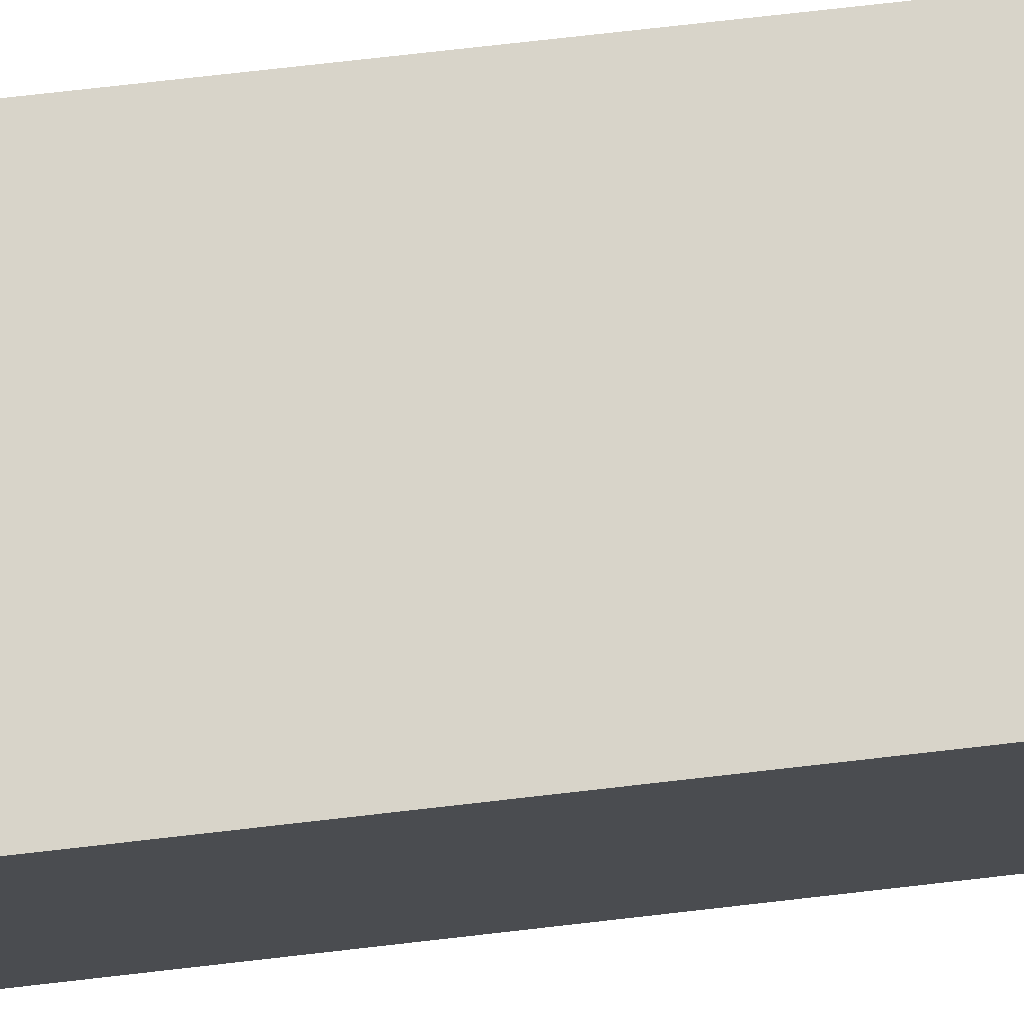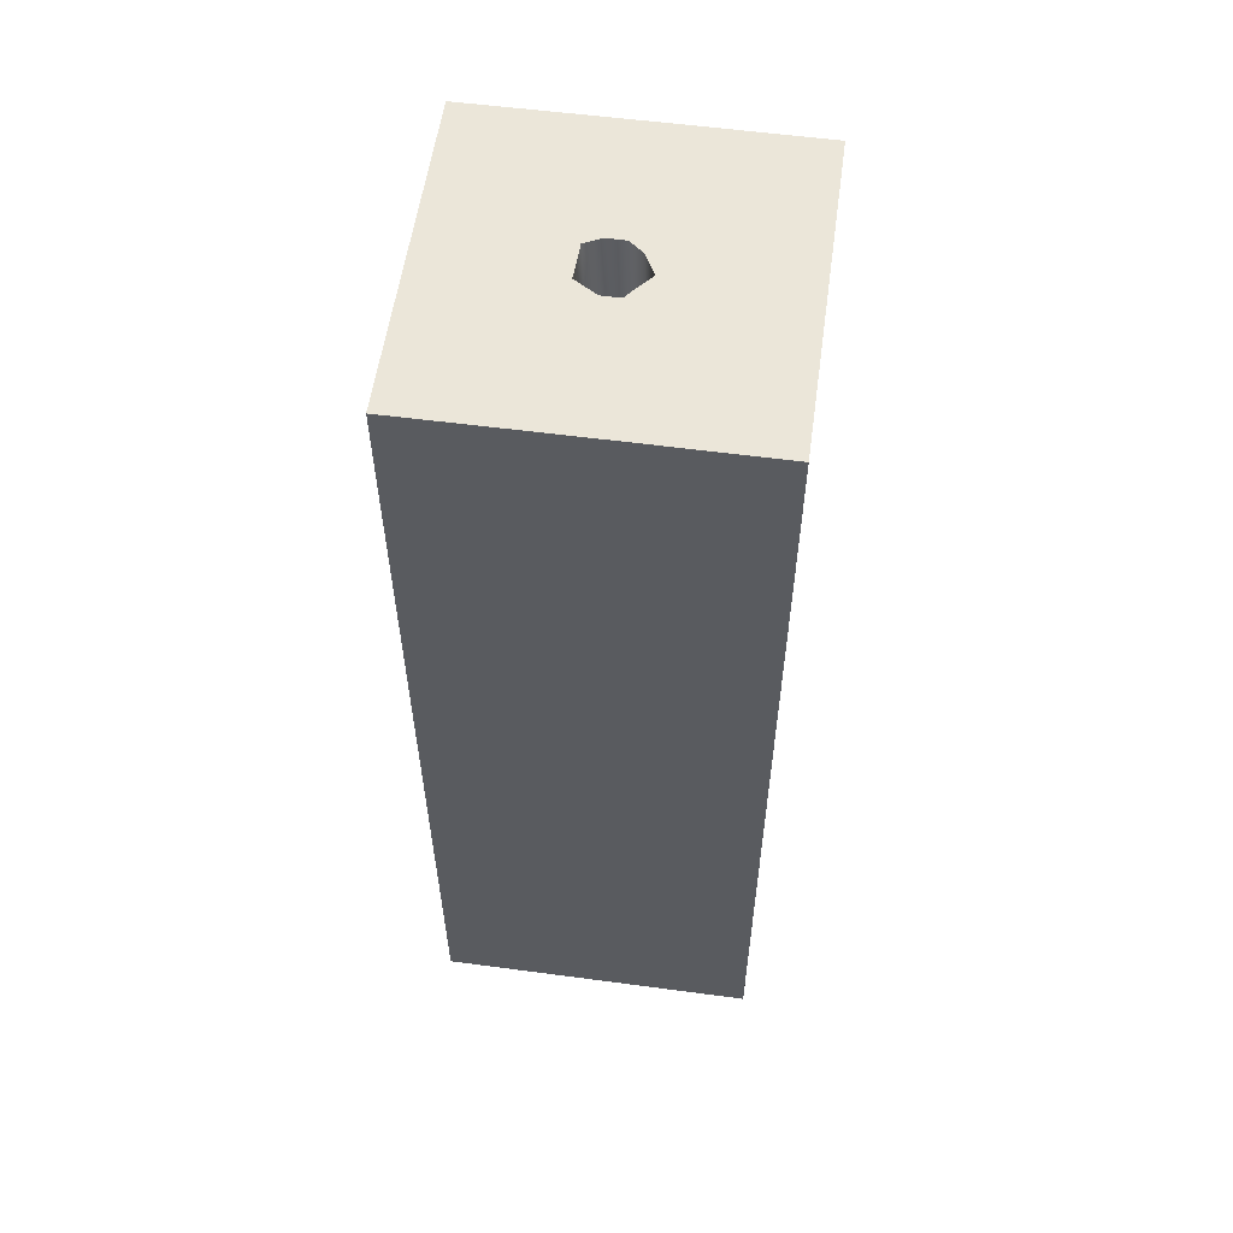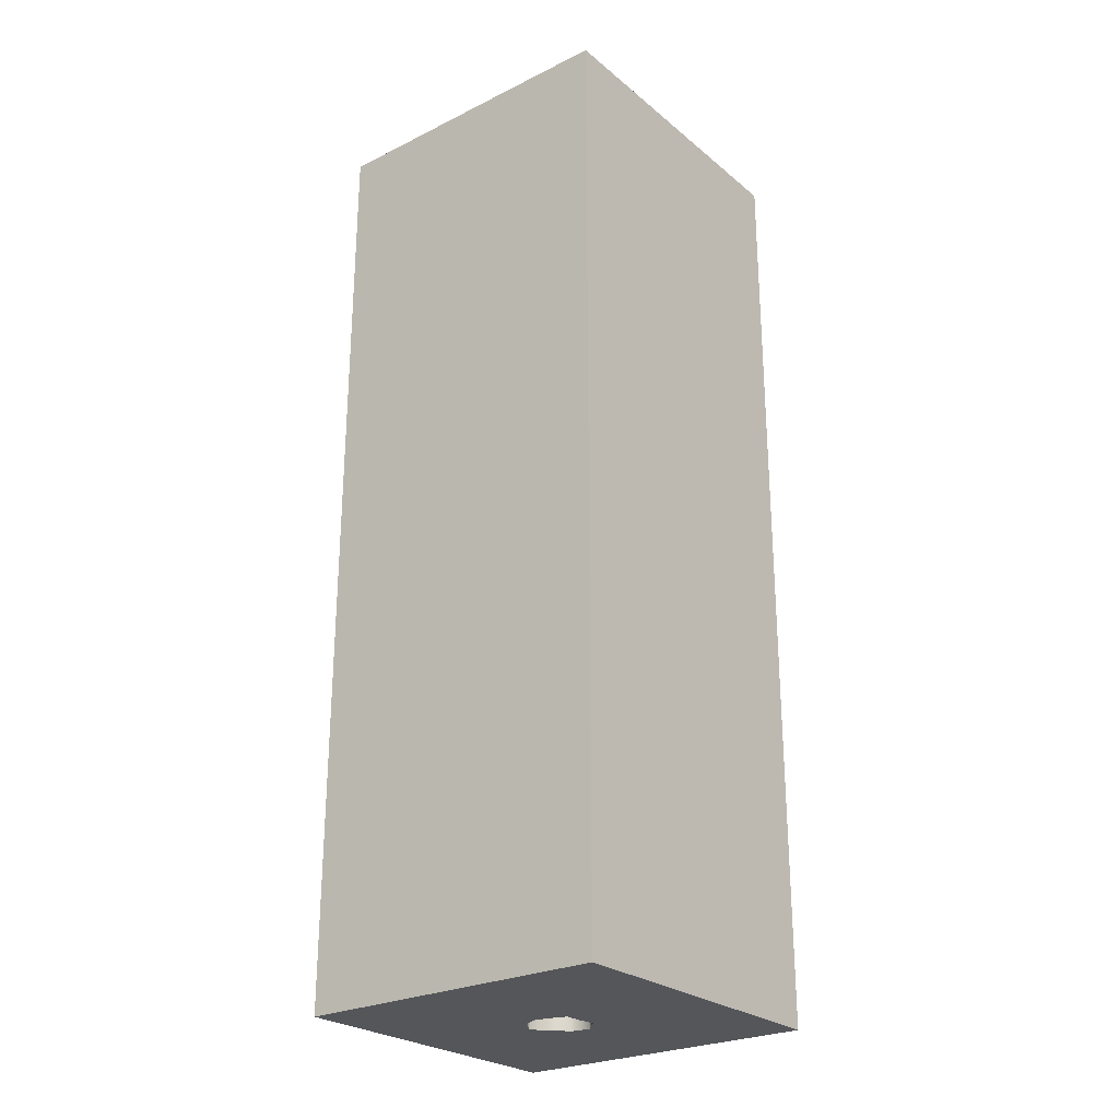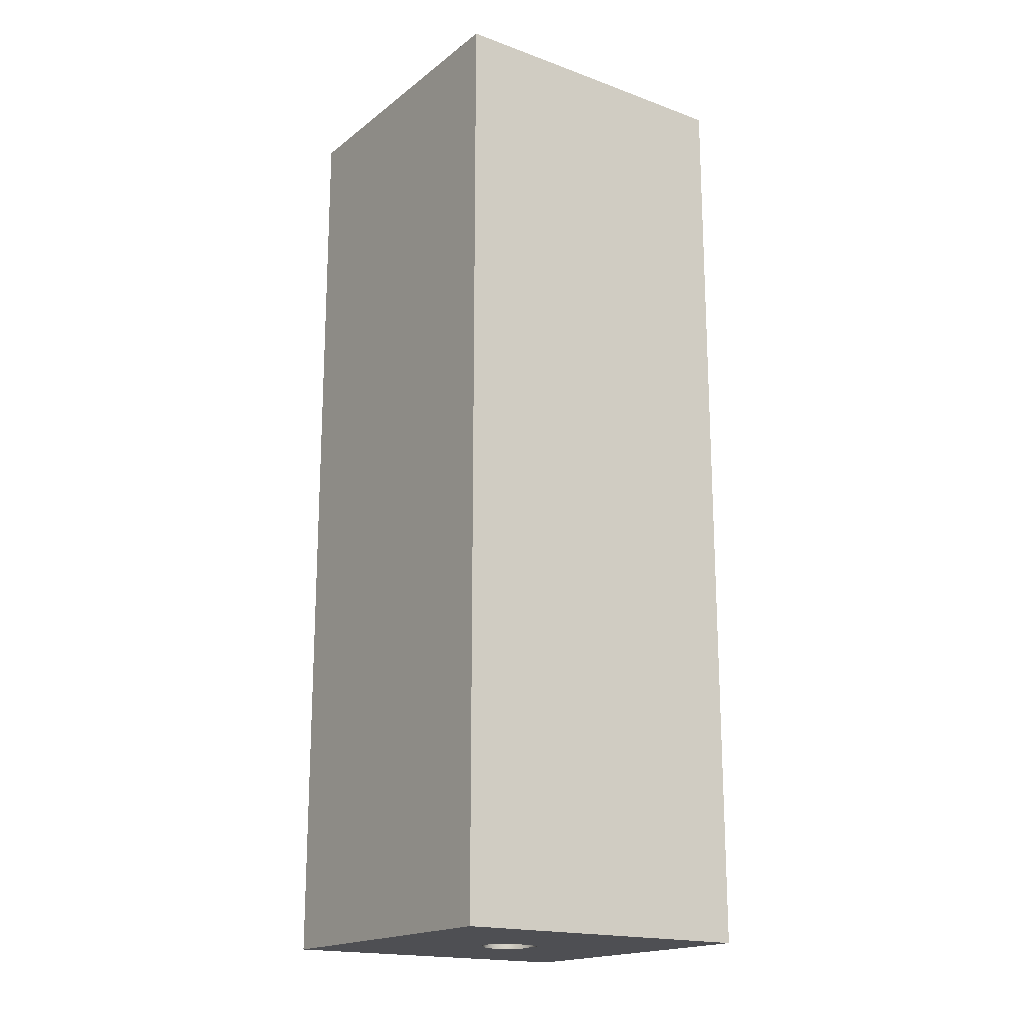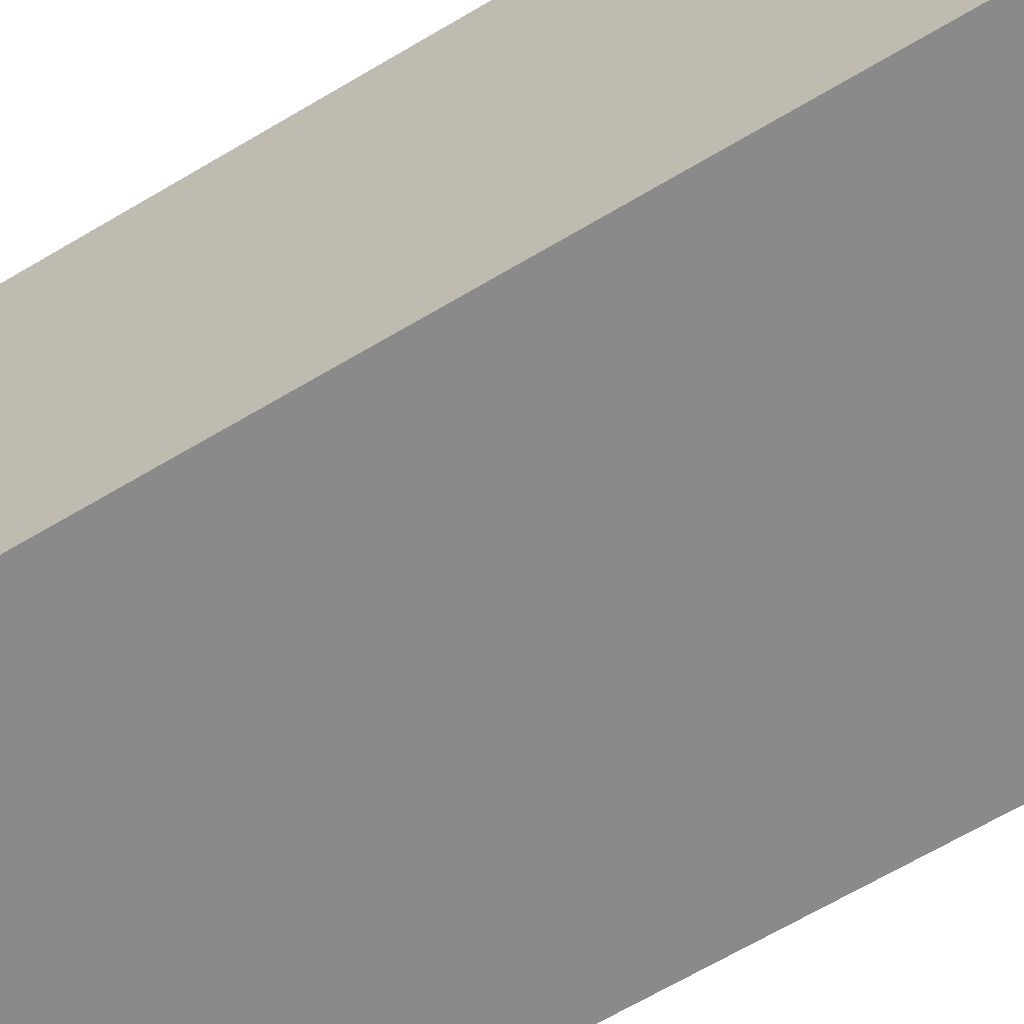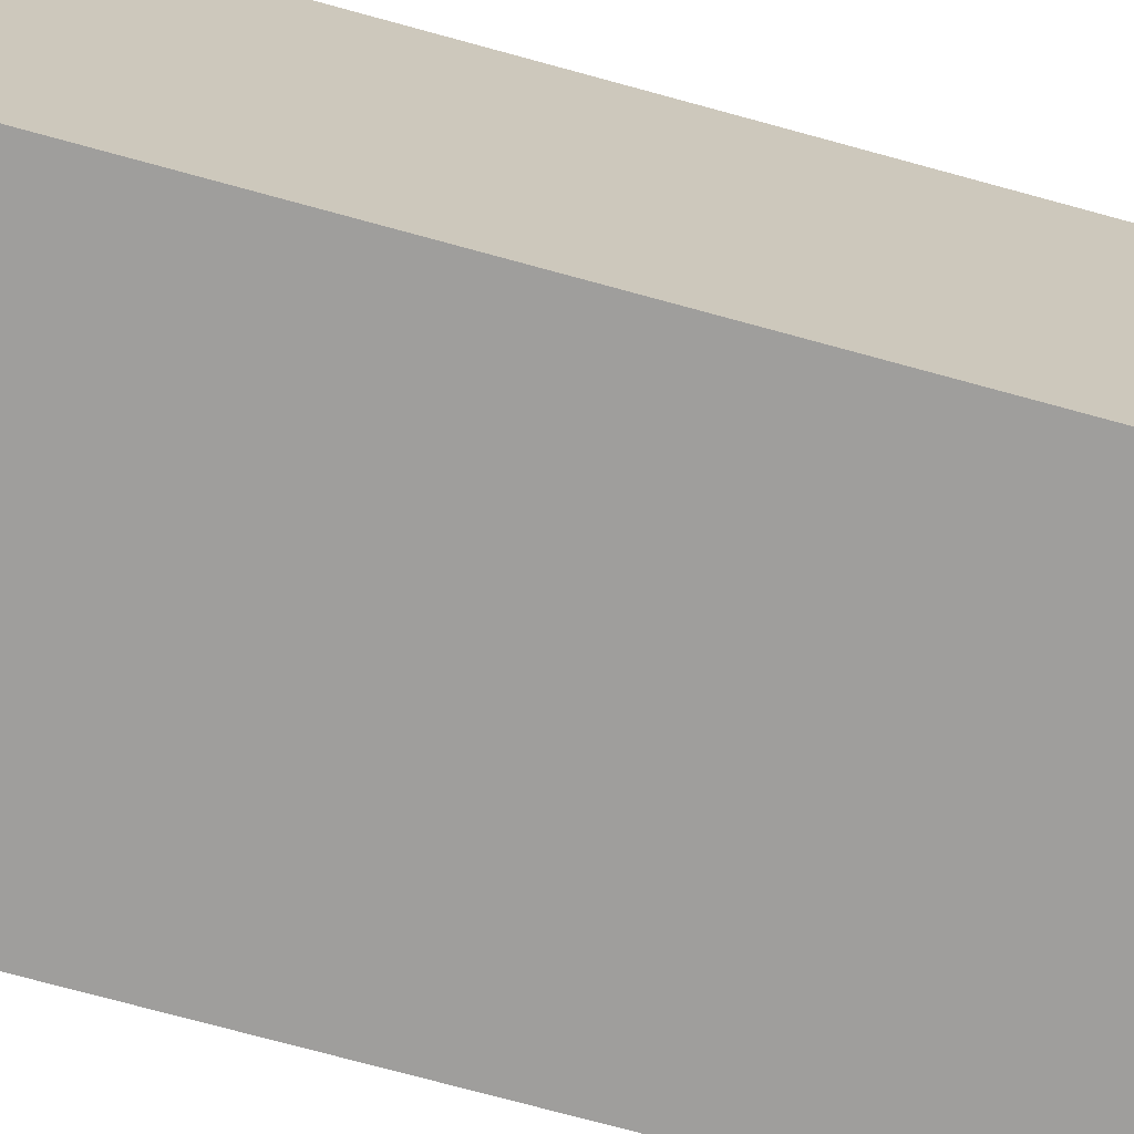
<metadata>
{"format":"obj","ext":"obj","renderer":"f3d","projection":"perspective","resolution":1024,"background":"white","views":[{"elev":75.3,"azim":83.5,"up":"+Y"},{"elev":57.0,"azim":7.9,"up":"+Z"},{"elev":-25.9,"azim":-141.9,"up":"+Z"},{"elev":-18.2,"azim":145.0,"up":"+Z"},{"elev":-63.5,"azim":-58.6,"up":"+Y"},{"elev":-71.1,"azim":-105.5,"up":"+Y"}]}
</metadata>
<code>
v  0 0 -299.5
v  0 0 -0
v  -9.5 0 -0
v  -9.5 0 -299.5
v  0 100 -299.5
v  -9.5 100 -299.5
v  -9.5 100 -0
v  0 100 -0
v  50 50 -299.5
v  50 50 -0.0866
v  50 40.5 -0.0866
v  50 40.5 -299.5
v  -50 50 -299.5
v  -50 40.5 -299.5
v  -50 40.5 -0.0866
v  -50 50 -0.0866
v  50 0 -299.5
v  50 0 -0.0866
v  9.5 0 -0
v  9.5 0 -299.5
v  -50 0 -0.0866
v  -50 0 -299.5
v  50 100 -0.0866
v  50 100 -299.5
v  9.5 100 -299.5
v  9.5 100 -0
v  -50 100 -299.5
v  -50 100 -0.0866
v  9.226 49.78 -0
v  5.341 45.28 -0
v  -9.991 46.14 -0
v  -9.725 50.8 -0
v  -50 56.33 -0.0866
v  -8.015 44.45 -299.5
v  -2.445 38.77 -299.5
v  11.78 49.14 -299.5
v  8.201 55.18 -299.5
v  50 56.33 -299.5
v  -4.375 59.88 -0
v  -9.555 57.28 -0
v  2.682 41.8 -0
v  -3.174 41.85 -0
v  50 59.5 -0.0866
v  50 59.5 -299.5
v  50 56.33 -0.0866
v  -3.193 56.8 -299.5
v  2.663 57.93 -299.5
v  3.412 39.9 -299.5
v  7.317 44.04 -299.5
v  -50 59.5 -299.5
v  -50 59.5 -0.0866
v  -50 56.33 -299.5
v  1.482 59.82 -0
v  5.777 56.42 -0
v  -7.131 55.59 -299.5
v  -7.176 49.78 -299.5
v  8.714 50.89 -29.11
v  8.063 43.93 -34.82
v  9.193 49.97 -62.46
v  6.625 44.11 -68.16
v  9.095 52.04 -95.8
v  7.34 45.62 -101.5
v  8.804 50.47 -129.1
v  4.467 46.78 -134.8
v  11.14 50.11 -162.5
v  5.136 46.12 -168.2
v  9.367 51.45 -195.8
v  6.152 45.65 -201.5
v  7.176 50.81 -229.2
v  8.811 43.6 -234.9
v  8.898 50.63 -262.5
v  6.482 44.9 -268.2
v  2.057 41.7 -33.37
v  2.833 42.36 -66.71
v  0.7156 39.93 -100
v  1.687 41.43 -133.4
v  2.144 40.89 -166.7
v  1.238 41.6 -200.1
v  2.113 41.56 -233.4
v  2.098 41.38 -266.8
v  -3.799 40.87 -32.33
v  -3.024 40.43 -65.67
v  -5.141 42.02 -99.01
v  -4.169 41.68 -132.4
v  -3.712 40.05 -165.7
v  -4.618 42.76 -199
v  -3.743 42.12 -232.4
v  -3.758 41.45 -265.7
v  -7.269 44.33 -35.1
v  -8.707 44.72 -68.44
v  -7.991 44.25 -101.8
v  -10.87 45.45 -135.1
v  -10.2 45.76 -168.5
v  -9.18 44.81 -201.8
v  -6.521 46.06 -235.1
v  -8.849 44.43 -268.5
v  -10.24 50.14 -32.72
v  -9.758 51.07 -66.06
v  -9.855 50.02 -99.4
v  -10.15 50.51 -132.7
v  -7.815 51.21 -166.1
v  -9.584 49.98 -199.4
v  -11.78 50.92 -232.8
v  -10.05 51.53 -266.1
v  -8.017 55.47 -32.51
v  -7.579 55.86 -65.85
v  -8.071 55.39 -99.19
v  -8.521 56.59 -132.5
v  -8.497 56.9 -165.9
v  -9.841 55.95 -199.2
v  -9.635 57.2 -232.6
v  -7.291 55.57 -265.9
v  -3.301 58.9 -32.89
v  -4.173 58.46 -66.23
v  -3.247 60.05 -99.57
v  -4.051 59.7 -132.9
v  -4.566 58.07 -166.3
v  -3.158 60.78 -199.6
v  -4.414 60.15 -232.9
v  -4.449 59.48 -266.3
v  2.555 59.72 -33.31
v  1.683 60.38 -66.65
v  2.61 57.95 -99.99
v  1.805 59.45 -133.3
v  1.29 58.91 -166.7
v  2.698 59.62 -200
v  1.442 59.58 -233.4
v  1.407 59.4 -266.7
v  7.315 55.07 -36.73
v  7.753 55.24 -70.08
v  7.26 56.76 -103.4
v  6.811 57.92 -136.8
v  6.835 57.26 -170.1
v  5.491 56.79 -203.4
v  5.697 54.74 -236.8
v  8.041 56.04 -270.1
o Box001
g Box001
f 1 2 3
f 3 4 1
f 5 6 7
f 7 8 5
f 9 10 11
f 11 12 9
f 13 14 15
f 15 16 13
f 17 18 19
f 19 20 17
f 20 19 2
f 2 1 20
f 21 22 4
f 4 3 21
f 23 24 25
f 25 26 23
f 8 26 25
f 25 5 8
f 27 28 7
f 7 6 27
f 10 29 30
f 30 11 10
f 16 31 32
f 32 33 16
f 13 34 35
f 35 14 13
f 36 37 38
f 38 9 36
f 39 8 7
f 7 40 39
f 3 2 41
f 41 42 3
f 24 23 43
f 43 44 24
f 44 43 45
f 45 38 44
f 38 45 10
f 10 9 38
f 18 17 12
f 12 11 18
f 46 5 25
f 25 47 46
f 20 1 48
f 48 49 20
f 28 27 50
f 50 51 28
f 51 50 52
f 52 33 51
f 16 33 52
f 52 13 16
f 22 21 15
f 15 14 22
f 23 26 53
f 53 43 23
f 43 53 54
f 54 45 43
f 45 54 29
f 29 10 45
f 19 18 11
f 11 30 19
f 53 26 8
f 8 39 53
f 2 19 30
f 30 41 2
f 21 3 42
f 42 15 21
f 15 42 31
f 31 16 15
f 7 28 51
f 51 40 7
f 40 51 33
f 33 32 40
f 27 6 55
f 55 50 27
f 50 55 56
f 56 52 50
f 52 56 34
f 34 13 52
f 4 22 14
f 14 35 4
f 6 5 46
f 46 55 6
f 1 4 35
f 35 48 1
f 17 20 49
f 49 12 17
f 9 12 49
f 49 36 9
f 25 24 44
f 44 47 25
f 47 44 38
f 38 37 47
f 29 57 58
f 58 30 29
f 57 59 60
f 60 58 57
f 59 61 62
f 62 60 59
f 61 63 64
f 64 62 61
f 63 65 66
f 66 64 63
f 65 67 68
f 68 66 65
f 67 69 70
f 70 68 67
f 69 71 72
f 72 70 69
f 71 36 49
f 49 72 71
f 30 58 73
f 73 41 30
f 58 60 74
f 74 73 58
f 60 62 75
f 75 74 60
f 62 64 76
f 76 75 62
f 64 66 77
f 77 76 64
f 66 68 78
f 78 77 66
f 68 70 79
f 79 78 68
f 70 72 80
f 80 79 70
f 72 49 48
f 48 80 72
f 41 73 81
f 81 42 41
f 73 74 82
f 82 81 73
f 74 75 83
f 83 82 74
f 75 76 84
f 84 83 75
f 76 77 85
f 85 84 76
f 77 78 86
f 86 85 77
f 78 79 87
f 87 86 78
f 79 80 88
f 88 87 79
f 80 48 35
f 35 88 80
f 42 81 89
f 89 31 42
f 81 82 90
f 90 89 81
f 82 83 91
f 91 90 82
f 83 84 92
f 92 91 83
f 84 85 93
f 93 92 84
f 85 86 94
f 94 93 85
f 86 87 95
f 95 94 86
f 87 88 96
f 96 95 87
f 88 35 34
f 34 96 88
f 31 89 97
f 97 32 31
f 89 90 98
f 98 97 89
f 90 91 99
f 99 98 90
f 91 92 100
f 100 99 91
f 92 93 101
f 101 100 92
f 93 94 102
f 102 101 93
f 94 95 103
f 103 102 94
f 95 96 104
f 104 103 95
f 96 34 56
f 56 104 96
f 32 97 105
f 105 40 32
f 97 98 106
f 106 105 97
f 98 99 107
f 107 106 98
f 99 100 108
f 108 107 99
f 100 101 109
f 109 108 100
f 101 102 110
f 110 109 101
f 102 103 111
f 111 110 102
f 103 104 112
f 112 111 103
f 104 56 55
f 55 112 104
f 40 105 113
f 113 39 40
f 105 106 114
f 114 113 105
f 106 107 115
f 115 114 106
f 107 108 116
f 116 115 107
f 108 109 117
f 117 116 108
f 109 110 118
f 118 117 109
f 110 111 119
f 119 118 110
f 111 112 120
f 120 119 111
f 112 55 46
f 46 120 112
f 39 113 121
f 121 53 39
f 113 114 122
f 122 121 113
f 114 115 123
f 123 122 114
f 115 116 124
f 124 123 115
f 116 117 125
f 125 124 116
f 117 118 126
f 126 125 117
f 118 119 127
f 127 126 118
f 119 120 128
f 128 127 119
f 120 46 47
f 47 128 120
f 53 121 129
f 129 54 53
f 121 122 130
f 130 129 121
f 122 123 131
f 131 130 122
f 123 124 132
f 132 131 123
f 124 125 133
f 133 132 124
f 125 126 134
f 134 133 125
f 126 127 135
f 135 134 126
f 127 128 136
f 136 135 127
f 128 47 37
f 37 136 128
f 54 129 57
f 57 29 54
f 129 130 59
f 59 57 129
f 130 131 61
f 61 59 130
f 131 132 63
f 63 61 131
f 132 133 65
f 65 63 132
f 133 134 67
f 67 65 133
f 134 135 69
f 69 67 134
f 135 136 71
f 71 69 135
f 136 37 36
f 36 71 136

</code>
